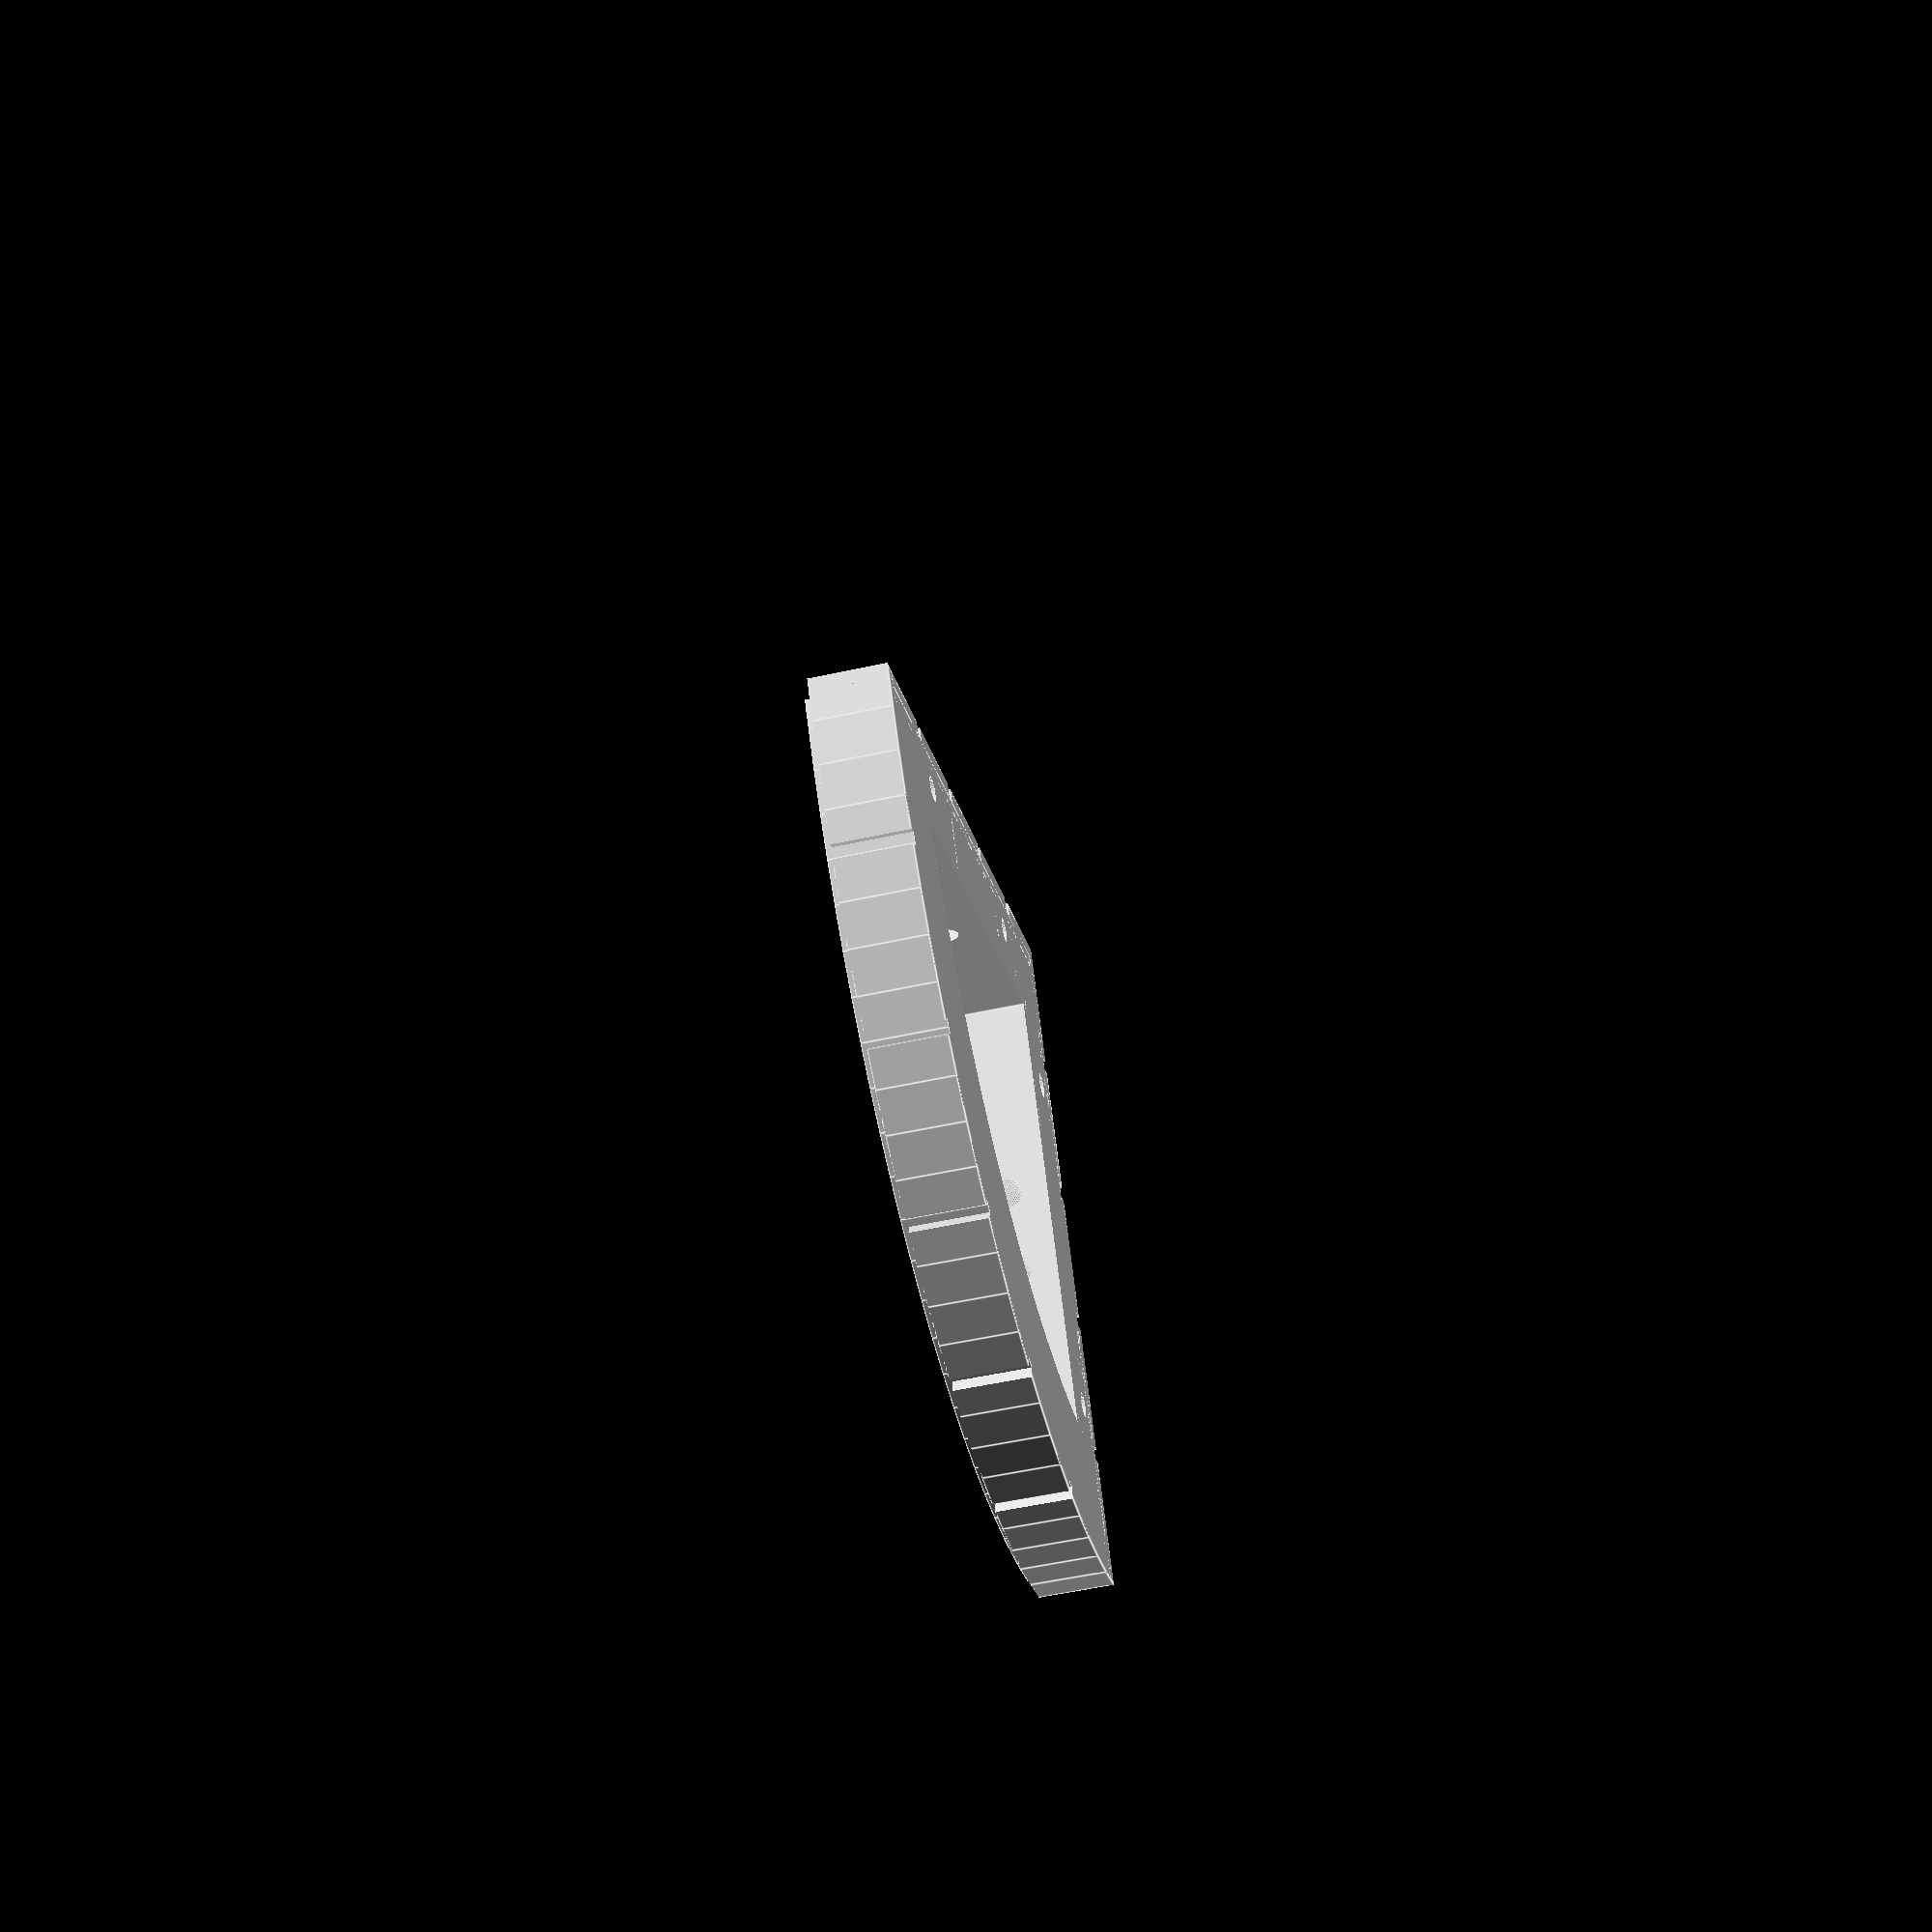
<openscad>
/* [Base Tile Size] */
x = 2; //[1,2,3,4]
y = 2; //[1,2,3,4]

/* [Edge Tile Support] */
// Size of edge tile addition, 9.2 is standard for openforge
edge_width = 12.5;
edge = "false"; // [false, true]

/* [Magnets] */
// Size of hole for magnet.  5.4 works well for 5mm buckyball style magnets.  0 to eliminate.
magnet_hole = 5.5;

/* [Wire Holes] */
// Size of hole for Filament tile joining.
filament_wire_hole = 1.1; // 0:Off,1.1:1.75mm filament,1.7:3mm filament
// Size of hole for paperclip tile joining.
paperclip_wire_hole = 0; // 0:Off,0.65:20 Gauge,0.7:18 Gauge

module wire_holes(x,y,filament_wire_hole=1.1,paperclip_wire_hole=00,edge=12.5) {
    eoffset = -1;
    // center: 1  mm wire  18 gauge 
    // crossed: .8  mm wire  20 gauge 7.4 small  9.3 large  20 gauge
    eoffset = -1;

    xlength = 2 + 2 * edge + 25 * x;
    if (x > 1) {
        for ( i = [2 : x] ) {
            ipos = i * 25 - 25;
            if (filament_wire_hole > 0) {
                translate([ipos-3,eoffset,6/2]) rotate([-90,0,0]) cylinder(21.5,filament_wire_hole,filament_wire_hole,$fn=50);
                translate([ipos+3,eoffset,6/2]) rotate([-90,0,0]) cylinder(21.5,filament_wire_hole,filament_wire_hole,$fn=50);
            }
            if (paperclip_wire_hole > 0.0) {
                // Large Loop
                translate([ipos+4.5,eoffset,6/2+1.5]) rotate([-90,0,0]) cylinder(21.5,paperclip_wire_hole,paperclip_wire_hole,$fn=50);
                translate([ipos-4.5,eoffset,6/2+1.5]) rotate([-90,0,0]) cylinder(21.5,paperclip_wire_hole,paperclip_wire_hole,$fn=50);
                translate([ipos+4.5,eoffset,6/2-1]) rotate([-90,0,0]) cylinder(21.5,paperclip_wire_hole,paperclip_wire_hole,$fn=50);
                translate([ipos-4.5,eoffset,6/2-1]) rotate([-90,0,0]) cylinder(21.5,paperclip_wire_hole,paperclip_wire_hole,$fn=50);
                // Small Loop
                translate([ipos+2.4,eoffset,6/2+1.5]) rotate([-90,0,0]) cylinder(21.5,paperclip_wire_hole,paperclip_wire_hole,$fn=50);
                translate([ipos-2.4,eoffset,6/2+1.5]) rotate([-90,0,0]) cylinder(21.5,paperclip_wire_hole,paperclip_wire_hole,$fn=50);
            }
        }
    }
    
    ylength = 2 + 2 * edge + 25 * y;
    if (y > 1) {
        for ( i = [2 : y] ) {
            ipos = i*25-25;
            if (filament_wire_hole > 0) {
                translate([eoffset,ipos-3,6/2]) rotate([0,90,0]) cylinder(21.5,filament_wire_hole,filament_wire_hole,$fn=50);
                translate([eoffset,ipos+3,6/2]) rotate([0,90,0]) cylinder(21.5,filament_wire_hole,filament_wire_hole,$fn=50);
            }
            if (paperclip_wire_hole > 0.0) {
                // Large Loop
                translate([eoffset,ipos+4.5,6/2+1.5]) rotate([0,90,0]) cylinder(21.5,paperclip_wire_hole,paperclip_wire_hole,$fn=50);
                translate([eoffset,ipos-4.5,6/2+1.5]) rotate([0,90,0]) cylinder(21.5,paperclip_wire_hole,paperclip_wire_hole,$fn=50);
                translate([eoffset,ipos+4.5,6/2-1]) rotate([0,90,0]) cylinder(21.5,paperclip_wire_hole,paperclip_wire_hole,$fn=50);
                translate([eoffset,ipos-4.5,6/2-1]) rotate([0,90,0]) cylinder(21.5,paperclip_wire_hole,paperclip_wire_hole,$fn=50);
                // Small Loop
                translate([eoffset,ipos+2.4,6/2+1.5]) rotate([0,90,0]) cylinder(21.5,paperclip_wire_hole,paperclip_wire_hole,$fn=50);
                translate([eoffset,ipos-2.4,6/2+1.5]) rotate([0,90,0]) cylinder(21.5,paperclip_wire_hole,paperclip_wire_hole,$fn=50);
            }
        }
    }
}

module magnet_ejection_holes(x,y,magnet_hole,edge_width=12.5,edge="false") {
    if (magnet_hole > 0) {
        e = edge == "true"?edge_width:0;
        l = e;
        r = e;
        f = e;
        b = e;
        for ( i = [1 : x] ) {
            translate([i*25-12.5,3.6-f,-1]) cylinder(10,.9,.9,$fn=50);
        }
        for ( i = [1 : y] ) {
            translate([3.6-l,i*25-12.5,-1]) cylinder(10,.9,.9,$fn=50);
        }
    }
}

module fs_magnet_holder(magnet_hole=5.4) {
    // 5mm buckyballs
    if(magnet_hole > 0) {
        difference() {
            cylinder(6,3.7,3.7, $fn=100);
            translate([0,0,-1]) cylinder(8,magnet_hole/2,magnet_hole/2, $fn=100);
        }
    }
}

module fs_magnet_base(x,y,
        edge_width=12.5, edge="false",
        magnet_hole=5.5,filament_wire_hole=1.1,paperclip_wire_hole=0) {
    e = edge == "true"?edge_width:0;
    l = 0;
    r = e;
    f = 0;
    b = e;
    back_start = e > 0 ? 0 : 9.2;
    color("LightGrey") intersection() {
        scale([x < y ? ((25*x)+e)/((25*y)+e) : 1, y < x ? ((25*y)+e)/((25*x)+e) : 1,1]) translate([0,0,0]) cylinder(10,max([x, y])*25+e, max([x,y])*25+e,$fn=100);
        difference() {
            union() {
                translate([-l,-f,0]) difference() {
                    stone_base(x,y,edge_width,edge);
                    translate([1,1,-1]) cube([25*x-2+l+r+5,25*y-2+f+b+5,8]);
                }
                translate([6.55-l,6.55-f,0]) difference() {
                    cube([25*x-13.1+l+r,25*y-13.1+f+b,6]);
                    translate([1,1,-1]) cube([25*x-15.1+l+r+5,25*y-15.1+f+b+5,8]);
                }
                intersection() {
                    translate([-l,-f,0]) difference() {
                        translate([1,1,0]) cube([25*x+l+r-2,25*y+f+b-2,0.5]);
                        translate([7,7,-1]) cube([25*x-14+l+r,25*y-14+f+b,8]);
                    }
                    scale([x < y ? ((25*x)-1+e)/((25*y)-1+e) : 1, y < x ? ((25*y)-1+e)/((25*x)-1+e) : 1,1]) translate([0,0,0]) cylinder(6,max([x, y])*25-1+e, max([x,y])*25-1+e,$fn=100);
                }
                for ( i = [1 : x] ) {
                    translate([i*25-12.5,3.8-f,0]) fs_magnet_holder(magnet_hole);
                }
                for ( i = [1 : y] ) {
                    translate([3.8-l,i*25-12.5,0]) fs_magnet_holder(magnet_hole);
                }
                if (x > 1) {
                    for ( i = [2 : x] ) {
                        translate([i*25-25-6,-f+1,0]) cube([12,6,6]); 
                    }
                }
                if (y > 1) {
                    for ( i = [2 : y] ) {
                        translate([-l+1,i*25-25-6,0]) cube([6,12,6]); 
                    }
                }
                translate([-l+1,-f+1,0]) cube([6,6,6]);
                difference() {
                    union() {
                        intersection() {
                            translate([0,0,0]) difference() {
                                scale([x < y ? ((25*x)+e)/((25*y)+e) : 1, y < x ? ((25*y)+e)/((25*x)+e) : 1,1]) translate([0,0,0]) cylinder(5.5,max([x, y])*25+e, max([x,y])*25+e,$fn=100);
                                scale([x < y ? ((25*x)-9.2)/((25*y)-back_start) : 1, y < x ? ((25*y)-back_start)/((25*x)-back_start) : 1,1]) translate([0,0,-1]) cylinder(10,max([x, y])*25-back_start, max([x,y])*25-back_start,$fn=100);
                                if(x == 1) {
                                    if(y == 1) {
                                        translate([0,-.5,0]) rotate([0,0,50]) translate([0,0,-1]) cube([25*(max(x,y))+1+e,1,8]);
                                    } else if(y == 2) {
                                        translate([0,10.2*0.5,0]) rotate([0,0,0]) translate([0,0,-1]) cube([25*(max(x,y))+1+e,1,8]);
                                        translate([0,10.2*1.5-3,0]) rotate([0,0,8]) translate([0,0,-1]) cube([25*(max(x,y))+1+e,1,8]);
                                        translate([0,10.2*2.5-5,0]) rotate([0,0,17]) translate([0,0,-1]) cube([25*(max(x,y))+1+e,1,8]);
                                        translate([0,10.2*3.5-6,0]) rotate([0,0,28]) translate([0,0,-1]) cube([25*(max(x,y))+1+e,1,8]);
                                    } else if(y == 3) {
                                        translate([0,10.2*0.775-.5,0]) rotate([0,0,1]) translate([0,0,-1]) cube([25*(max(x,y))+1+e,1,8]);
                                        translate([0,10.2*1.8-1.5,0]) rotate([0,0,4]) translate([0,0,-1]) cube([25*(max(x,y))+1+e,1,8]);
                                        translate([0,10.2*2.825-2.5,0]) rotate([0,0,6]) translate([0,0,-1]) cube([25*(max(x,y))+1+e,1,8]);
                                        translate([0,10.2*3.85-3,0]) rotate([0,0,8]) translate([0,0,-1]) cube([25*(max(x,y))+1+e,1,8]);
                                        translate([0,10.2*4.875-3,0]) rotate([0,0,10]) translate([0,0,-1]) cube([25*(max(x,y))+1+e,1,8]);
                                        translate([0,10.2*5.9-3,0]) rotate([0,0,14]) translate([0,0,-1]) cube([25*(max(x,y))+1+e,1,8]);
                                    } else if(y == 4) {
                                        translate([0,10.2*1.2-1,0]) rotate([0,0,1]) translate([0,0,-1]) cube([25*(max(x,y))+1+e,1,8]);
                                        translate([0,10.2*2.2-2,0]) rotate([0,0,4]) translate([0,0,-1]) cube([25*(max(x,y))+1+e,1,8]);
                                        translate([0,10.2*3.2-2.5,0]) rotate([0,0,6]) translate([0,0,-1]) cube([25*(max(x,y))+1+e,1,8]);
                                        translate([0,10.2*4.2-3,0]) rotate([0,0,8]) translate([0,0,-1]) cube([25*(max(x,y))+1+e,1,8]);
                                        translate([0,10.2*5.2-3.5,0]) rotate([0,0,10]) translate([0,0,-1]) cube([25*(max(x,y))+1+e,1,8]);
                                        translate([0,10.2*6.2-4.5,0]) rotate([0,0,14]) translate([0,0,-1]) cube([25*(max(x,y))+1+e,1,8]);
                                        translate([0,10.2*7.2-4.5,0]) rotate([0,0,16]) translate([0,0,-1]) cube([25*(max(x,y))+1+e,1,8]);
                                        translate([0,10.2*8.2-4.25,0]) rotate([0,0,20]) translate([0,0,-1]) cube([25*(max(x,y))+1+e,1,8]);
                                    }
                                } else if(x == 2) {
                                    if(y == 1) {
                                        translate([10.2*0.5,0,0]) rotate([0,0,90-0]) translate([0,0,-1]) cube([25*(max(x,y))+1+e,1,8]);
                                        translate([10.2*1.5-3,0,0]) rotate([0,0,90-8]) translate([0,0,-1]) cube([25*(max(x,y))+1+e,1,8]);
                                        translate([10.2*2.5-5,0,0]) rotate([0,0,90-17]) translate([0,0,-1]) cube([25*(max(x,y))+1+e,1,8]);
                                        translate([10.2*3.5-6,0,0]) rotate([0,0,90-28]) translate([0,0,-1]) cube([25*(max(x,y))+1+e,1,8]);
                                    } else if(y == 2) {
                                        translate([0,-.5,0]) rotate([0,0,17.5]) translate([0,0,-1]) cube([25*(max(x,y))+1+e,1,8]);
                                        translate([0,-.5,0]) rotate([0,0,32]) translate([0,0,-1]) cube([25*(max(x,y))+1+e,1,8]);
                                        translate([0,-.5,0]) rotate([0,0,46.5]) translate([0,0,-1]) cube([25*(max(x,y))+1+e,1,8]);
                                        translate([0,-.5,0]) rotate([0,0,61]) translate([0,0,-1]) cube([25*(max(x,y))+1+e,1,8]);
                                        translate([0,-.5,0]) rotate([0,0,75.5]) translate([0,0,-1]) cube([25*(max(x,y))+1+e,1,8]);
                                    } else if(y == 3) {
                                        translate([0,10.2*1.2-4,0]) rotate([0,0,5.5]) translate([0,0,-1]) cube([25*(max(x,y))+1+e,1,8]);
                                        translate([0,10.2*2.2-6,0]) rotate([0,0,9]) translate([0,0,-1]) cube([25*(max(x,y))+1+e,1,8]);
                                        translate([0,10.2*3.2-8,0]) rotate([0,0,13.25]) translate([0,0,-1]) cube([25*(max(x,y))+1+e,1,8]);
                                        translate([0,10.2*4.2-15.7,0]) rotate([0,0,25]) translate([0,0,-1]) cube([25*(max(x,y))+1+e,1,8]);
                                        translate([0,10.2*5.2-20.5,0]) rotate([0,0,35]) translate([0,0,-1]) cube([25*(max(x,y))+1+e,1,8]);
                                        translate([0,10.2*6.2-23.5,0]) rotate([0,0,45]) translate([0,0,-1]) cube([25*(max(x,y))+1+e,1,8]);
                                        translate([0,10.2*7.2-26,0]) rotate([0,0,60.5]) translate([0,0,-1]) cube([25*(max(x,y))+1+e,1,8]);
                                    } else if(y == 4) {
                                        translate([0,10.2*0.5-3,0]) rotate([0,0,2]) translate([0,0,-1]) cube([25*(max(x,y))+1+e,1,8]);
                                        translate([0,10.2*1.5-7,0]) rotate([0,0,7]) translate([0,0,-1]) cube([25*(max(x,y))+1+e,1,8]);
                                        translate([0,10.2*2.5-10.5,0]) rotate([0,0,12]) translate([0,0,-1]) cube([25*(max(x,y))+1+e,1,8]);
                                        translate([0,10.2*3.5-14.25,0]) rotate([0,0,17]) translate([0,0,-1]) cube([25*(max(x,y))+1+e,1,8]);
                                        translate([0,10.2*4.5-16.5,0]) rotate([0,0,21]) translate([0,0,-1]) cube([25*(max(x,y))+1+e,1,8]);
                                        translate([0,10.2*5.5-18.5,0]) rotate([0,0,25]) translate([0,0,-1]) cube([25*(max(x,y))+1+e,1,8]);
                                        translate([0,10.2*6.5-22,0]) rotate([0,0,32]) translate([0,0,-1]) cube([25*(max(x,y))+1+e,1,8]);
                                        translate([0,10.2*7.5-21.5-.25,0]) rotate([0,0,36]) translate([0,0,-1]) cube([25*(max(x,y))+1+e,1,8]);
                                        translate([0,10.2*8.5-19.25,0]) rotate([0,0,39]) translate([0,0,-1]) cube([25*(max(x,y))+1+e,1,8]);
                                        translate([0,10.2*9.5-21,0]) rotate([0,0,55]) translate([0,0,-1]) cube([25*(max(x,y))+1+e,1,8]);
                                    }
                                } else if(x == 3) {
                                    if(y == 1) {
                                        translate([10.2*0.775-.5,0,0]) rotate([0,0,90-1]) translate([0,0,-1]) cube([25*(max(x,y))+1+e,1,8]);
                                        translate([10.2*1.8-1.5,0,0]) rotate([0,0,90-4]) translate([0,0,-1]) cube([25*(max(x,y))+1+e,1,8]);
                                        translate([10.2*2.825-2.5,0,0]) rotate([0,0,90-6]) translate([0,0,-1]) cube([25*(max(x,y))+1+e,1,8]);
                                        translate([10.2*3.85-3,0,0]) rotate([0,0,90-8]) translate([0,0,-1]) cube([25*(max(x,y))+1+e,1,8]);
                                        translate([10.2*4.875-3,0,0]) rotate([0,0,90-10]) translate([0,0,-1]) cube([25*(max(x,y))+1+e,1,8]);
                                        translate([10.2*5.9-3,0,0]) rotate([0,0,90-14]) translate([0,0,-1]) cube([25*(max(x,y))+1+e,1,8]);
                                    } else if(y == 2) {
                                        translate([10.2*1.2-4,0,0]) rotate([0,0,90-5.5]) translate([0,0,-1]) cube([25*(max(x,y))+1+e,1,8]);
                                        translate([10.2*2.2-6,0,0]) rotate([0,0,90-9]) translate([0,0,-1]) cube([25*(max(x,y))+1+e,1,8]);
                                        translate([10.2*3.2-8,0,0]) rotate([0,0,90-13.25]) translate([0,0,-1]) cube([25*(max(x,y))+1+e,1,8]);
                                        translate([10.2*4.2-15.7,0,0]) rotate([0,0,90-25]) translate([0,0,-1]) cube([25*(max(x,y))+1+e,1,8]);
                                        translate([10.2*5.2-20.5,0,0]) rotate([0,0,90-35]) translate([0,0,-1]) cube([25*(max(x,y))+1+e,1,8]);
                                        translate([10.2*6.2-23.5,0,0]) rotate([0,0,90-45]) translate([0,0,-1]) cube([25*(max(x,y))+1+e,1,8]);
                                        translate([10.2*7.2-26,0,0]) rotate([0,0,90-60.5]) translate([0,0,-1]) cube([25*(max(x,y))+1+e,1,8]);
                                    } else if(y == 3) {
                                        translate([0,-.5,0]) rotate([0,0,9]) translate([0,0,-1]) cube([25*(max(x,y))+1+e,1,8]);
                                        translate([0,-.5,0]) rotate([0,0,18]) translate([0,0,-1]) cube([25*(max(x,y))+1+e,1,8]);
                                        translate([0,-.5,0]) rotate([0,0,27]) translate([0,0,-1]) cube([25*(max(x,y))+1+e,1,8]);
                                        translate([0,-.5,0]) rotate([0,0,36]) translate([0,0,-1]) cube([25*(max(x,y))+1+e,1,8]);
                                        translate([0,-.5,0]) rotate([0,0,45]) translate([0,0,-1]) cube([25*(max(x,y))+1+e,1,8]);
                                        translate([0,-.5,0]) rotate([0,0,54]) translate([0,0,-1]) cube([25*(max(x,y))+1+e,1,8]);
                                        translate([0,-.5,0]) rotate([0,0,63]) translate([0,0,-1]) cube([25*(max(x,y))+1+e,1,8]);
                                        translate([0,-.5,0]) rotate([0,0,72]) translate([0,0,-1]) cube([25*(max(x,y))+1+e,1,8]);
                                        translate([0,-.5,0]) rotate([0,0,81]) translate([0,0,-1]) cube([25*(max(x,y))+1+e,1,8]);
                                    } else if(y == 4) {
                                        translate([0,10.2*1-2,0]) rotate([0,0,2]) translate([0,0,-1]) cube([25*(max(x,y))+1+e,1,8]);
                                        translate([0,10.2*2-7.5,0]) rotate([0,0,7]) translate([0,0,-1]) cube([25*(max(x,y))+1+e,1,8]);
                                        translate([0,10.2*3-12.75,0]) rotate([0,0,12]) translate([0,0,-1]) cube([25*(max(x,y))+1+e,1,8]);
                                        translate([0,10.2*4-14.25-3.75,0]) rotate([0,0,17]) translate([0,0,-1]) cube([25*(max(x,y))+1+e,1,8]);
                                        translate([0,10.2*5-16.5-9,0]) rotate([0,0,24]) translate([0,0,-1]) cube([25*(max(x,y))+1+e,1,8]);
                                        translate([0,10.2*6-18.5-10.25,0]) rotate([0,0,28]) translate([0,0,-1]) cube([25*(max(x,y))+1+e,1,8]);
                                        translate([0,10.2*7-22-17,0]) rotate([0,0,38]) translate([0,0,-1]) cube([25*(max(x,y))+1+e,1,8]);
                                        translate([0,10.2*8-21.5-20.5,0]) rotate([0,0,44]) translate([0,0,-1]) cube([25*(max(x,y))+1+e,1,8]);
                                        translate([0,10.2*9-19.25-32,0]) rotate([0,0,55]) translate([0,0,-1]) cube([25*(max(x,y))+1+e,1,8]);
                                        translate([0,10.2*10-58,0]) rotate([0,0,65]) translate([0,0,-1]) cube([25*(max(x,y))+1+e,1,8]);
                                        translate([0,10.2*11-59,0]) rotate([0,0,75]) translate([0,0,-1]) cube([25*(max(x,y))+1+e,1,8]);
                                    }
                                } else if(x == 4) {
                                    if(y == 1) {
                                        translate([10.2*1.2-1,0,0]) rotate([0,0,90-1]) translate([0,0,-1]) cube([25*(max(x,y))+1+e,1,8]);
                                        translate([10.2*2.2-2,0,0]) rotate([0,0,90-4]) translate([0,0,-1]) cube([25*(max(x,y))+1+e,1,8]);
                                        translate([10.2*3.2-2.5,0,0]) rotate([0,0,90-6]) translate([0,0,-1]) cube([25*(max(x,y))+1+e,1,8]);
                                        translate([10.2*4.2-3,0,0]) rotate([0,0,90-8]) translate([0,0,-1]) cube([25*(max(x,y))+1+e,1,8]);
                                        translate([10.2*5.2-3.5,0,0]) rotate([0,0,90-10]) translate([0,0,-1]) cube([25*(max(x,y))+1+e,1,8]);
                                        translate([10.2*6.2-4.5,0,0]) rotate([0,0,90-14]) translate([0,0,-1]) cube([25*(max(x,y))+1+e,1,8]);
                                        translate([10.2*7.2-4.5,0,0]) rotate([0,0,90-16]) translate([0,0,-1]) cube([25*(max(x,y))+1+e,1,8]);
                                        translate([10.2*8.2-4.25,0,0]) rotate([0,0,90-20]) translate([0,0,-1]) cube([25*(max(x,y))+1+e,1,8]);
                                    } else if(y == 2) {
                                        translate([10.2*0.5-3,0,0]) rotate([0,0,90-2]) translate([0,0,-1]) cube([25*(max(x,y))+1+e,1,8]);
                                        translate([10.2*1.5-7,0,0]) rotate([0,0,90-7]) translate([0,0,-1]) cube([25*(max(x,y))+1+e,1,8]);
                                        translate([10.2*2.5-10.5,0,0]) rotate([0,0,90-12]) translate([0,0,-1]) cube([25*(max(x,y))+1+e,1,8]);
                                        translate([10.2*3.5-14.25,0,0]) rotate([0,0,90-17]) translate([0,0,-1]) cube([25*(max(x,y))+1+e,1,8]);
                                        translate([10.2*4.5-16.5,0,0]) rotate([0,0,90-21]) translate([0,0,-1]) cube([25*(max(x,y))+1+e,1,8]);
                                        translate([10.2*5.5-18.5,0,0]) rotate([0,0,90-25]) translate([0,0,-1]) cube([25*(max(x,y))+1+e,1,8]);
                                        translate([10.2*6.5-22,0,0]) rotate([0,0,90-32]) translate([0,0,-1]) cube([25*(max(x,y))+1+e,1,8]);
                                        translate([10.2*7.5-21.5-.25,0,0]) rotate([0,0,90-36]) translate([0,0,-1]) cube([25*(max(x,y))+1+e,1,8]);
                                        translate([10.2*8.5-19.25,0,0]) rotate([0,0,90-39]) translate([0,0,-1]) cube([25*(max(x,y))+1+e,1,8]);
                                        translate([10.2*9.5-21,0,0]) rotate([0,0,90-55]) translate([0,0,-1]) cube([25*(max(x,y))+1+e,1,8]);
                                    } else if(y == 3) {
                                        translate([10.2*1-2,0,0]) rotate([0,0,90-2]) translate([0,0,-1]) cube([25*(max(x,y))+1+e,1,8]);
                                        translate([10.2*2-7.5,0,0]) rotate([0,0,90-7]) translate([0,0,-1]) cube([25*(max(x,y))+1+e,1,8]);
                                        translate([10.2*3-12.75,0,0]) rotate([0,0,90-12]) translate([0,0,-1]) cube([25*(max(x,y))+1+e,1,8]);
                                        translate([10.2*4-14.25-3.75,0,0]) rotate([0,0,90-17]) translate([0,0,-1]) cube([25*(max(x,y))+1+e,1,8]);
                                        translate([10.2*5-16.5-9,0,0]) rotate([0,0,90-24]) translate([0,0,-1]) cube([25*(max(x,y))+1+e,1,8]);
                                        translate([10.2*6-18.5-10.25,0,0]) rotate([0,0,90-28]) translate([0,0,-1]) cube([25*(max(x,y))+1+e,1,8]);
                                        translate([10.2*7-22-17,0,0]) rotate([0,0,90-38]) translate([0,0,-1]) cube([25*(max(x,y))+1+e,1,8]);
                                        translate([10.2*8-21.5-20.5,0,0]) rotate([0,0,90-44]) translate([0,0,-1]) cube([25*(max(x,y))+1+e,1,8]);
                                        translate([10.2*9-19.25-32,0,0]) rotate([0,0,90-55]) translate([0,0,-1]) cube([25*(max(x,y))+1+e,1,8]);
                                        translate([10.2*10-58,0,0]) rotate([0,0,90-65]) translate([0,0,-1]) cube([25*(max(x,y))+1+e,1,8]);
                                        translate([10.2*11-59,0,0]) rotate([0,0,90-75]) translate([0,0,-1]) cube([25*(max(x,y))+1+e,1,8]);
                                    } else if(y == 4) {
                                        translate([0,-.5,0]) rotate([0,0,90/14-.0625*12]) translate([0,0,-1]) cube([25*(max(x,y))+1+e,1,8]);
                                        translate([0,-.5,0]) rotate([0,0,90/14*2-.0625*11]) translate([0,0,-1]) cube([25*(max(x,y))+1+e,1,8]);
                                        translate([0,-.5,0]) rotate([0,0,90/14*3-.0625*10]) translate([0,0,-1]) cube([25*(max(x,y))+1+e,1,8]);
                                        translate([0,-.5,0]) rotate([0,0,90/14*4-.0625*9]) translate([0,0,-1]) cube([25*(max(x,y))+1+e,1,8]);
                                        translate([0,-.5,0]) rotate([0,0,90/14*5-.0625*8]) translate([0,0,-1]) cube([25*(max(x,y))+1+e,1,8]);
                                        translate([0,-.5,0]) rotate([0,0,90/14*6-.0625*7]) translate([0,0,-1]) cube([25*(max(x,y))+1+e,1,8]);
                                        translate([0,-.5,0]) rotate([0,0,90/14*7-.0625*6]) translate([0,0,-1]) cube([25*(max(x,y))+1+e,1,8]);
                                        translate([0,-.5,0]) rotate([0,0,90/14*8-.0625*5]) translate([0,0,-1]) cube([25*(max(x,y))+1+e,1,8]);
                                        translate([0,-.5,0]) rotate([0,0,90/14*9-.0625*4]) translate([0,0,-1]) cube([25*(max(x,y))+1+e,1,8]);
                                        translate([0,-.5,0]) rotate([0,0,90/14*10-.0625*3]) translate([0,0,-1]) cube([25*(max(x,y))+1+e,1,8]);
                                        translate([0,-.5,0]) rotate([0,0,90/14*11-.0625*2]) translate([0,0,-1]) cube([25*(max(x,y))+1+e,1,8]);
                                        translate([0,-.5,0]) rotate([0,0,90/14*12-.0625]) translate([0,0,-1]) cube([25*(max(x,y))+1+e,1,8]);
                                        translate([0,-.5,0]) rotate([0,0,90/14*13]) translate([0,0,-1]) cube([25*(max(x,y))+1+e,1,8]);
                                    }
                                }
                            }
                            translate([1,1,0]) cube([25*x+e,25*y+e,10]);
                        }
                        intersection() {
                            translate([0,0,0]) difference() {
                                scale([x < y ? ((25*x)-1+e)/((25*y)-1+e) : 1, y < x ? ((25*y)-1+e)/((25*x)-1+e) : 1,1]) translate([0,0,0]) cylinder(6,max([x, y])*25-1+e, max([x,y])*25-1+e,$fn=100);
                                scale([x < y ? ((25*x)-9.2)/((25*y)-back_start) : 1, y < x ? ((25*y)-back_start)/((25*x)-back_start) : 1,1]) translate([0,0,-1]) cylinder(10,max([x, y])*25-back_start, max([x,y])*25-back_start,$fn=100);
                            }
                            translate([1,1,0]) cube([25*x+e,25*y+e,10]);
                        }
                        translate([1-l,1-f,0]) cube([x*25+r+l-2,1,6]);
                        translate([1-l,1-f,0]) cube([1,y*25+b+f-2,6]);
                    }
                    for ( i = [1 : x] ) {
                        translate([i*25-12.5,3.7-f,0]) translate([0,0,-1]) cylinder(8,magnet_hole/2,magnet_hole/2, $fn=100);;
                    }
                    for ( i = [1 : y] ) {
                        translate([3.7-l,i*25-12.5,0]) translate([0,0,-1]) cylinder(8,magnet_hole/2,magnet_hole/2, $fn=100);;
                    }
                    
                }
            }
            wire_holes(
                x, y,
                filament_wire_hole=filament_wire_hole,
                paperclip_wire_hole=paperclip_wire_hole);
            magnet_ejection_holes(
                x,y,
                magnet_hole,
                edge_width=12.5,
                edge=edge);
        }
    }
}

module stone_base(x,y,edge_width=12.5,edge="false") {
    e = edge == "true"?edge_width:0;
    l = e;
    r = e;
    f = e;
    b = e;
    length = 25*x+l+r;
    width = 25*y+f+b;
    xblocks = floor(length / 10.2);
    yblocks = floor(width / 10.2);
    
    intersection() {
        union() {
            for (i = [0:xblocks]) {
                translate([i*10.2,0,0]) cube([9.2,9.2,5.5]);
            }
            for (j = [0:yblocks]) {
                translate([0,j*10.2,0]) cube([9.2,9.2,5.5]);
            }
        }
        cube([length, width, 6]);
    }
    translate([1,1,0]) cube([length-2, width-2, 6]);

    /*translate([1,1,0]) cube([48,48,6]);
    cube([9.2,9.2,5.5]);
    translate([10.2,0,0]) cube([9.2,9.2,5.5]);
    translate([20.4,0,0]) cube([9.2,9.2,5.5]);
    translate([30.6,0,0]) cube([9.2,9.2,5.5]);
    translate([40.8,0,0]) cube([9.2,9.2,5.5]);
    translate([0,10.2,0]) cube([9.2,9.2,5.5]);
    translate([0,20.4,0]) cube([9.2,9.2,5.5]);
    translate([0,30.6,0]) cube([9.2,9.2,5.5]);
    translate([0,40.8,0]) cube([9.2,9.2,5.5]);
    translate([10.2,40.8,0]) cube([9.2,9.2,5.5]);
    translate([20.4,40.8,0]) cube([9.2,9.2,5.5]);
    translate([30.6,40.8,0]) cube([9.2,9.2,5.5]);
    translate([40.8,40.8,0]) cube([9.2,9.2,5.5]);
    translate([40.8,10.2,0]) cube([9.2,9.2,5.5]);
    translate([40.8,20.4,0]) cube([9.2,9.2,5.5]);
    translate([40.8,30.6,0]) cube([9.2,9.2,5.5]);*/
}

fs_magnet_base(x,y,edge_width,edge,magnet_hole,filament_wire_hole=filament_wire_hole,paperclip_wire_hole=paperclip_wire_hole);

</openscad>
<views>
elev=232.6 azim=299.2 roll=76.6 proj=p view=edges
</views>
